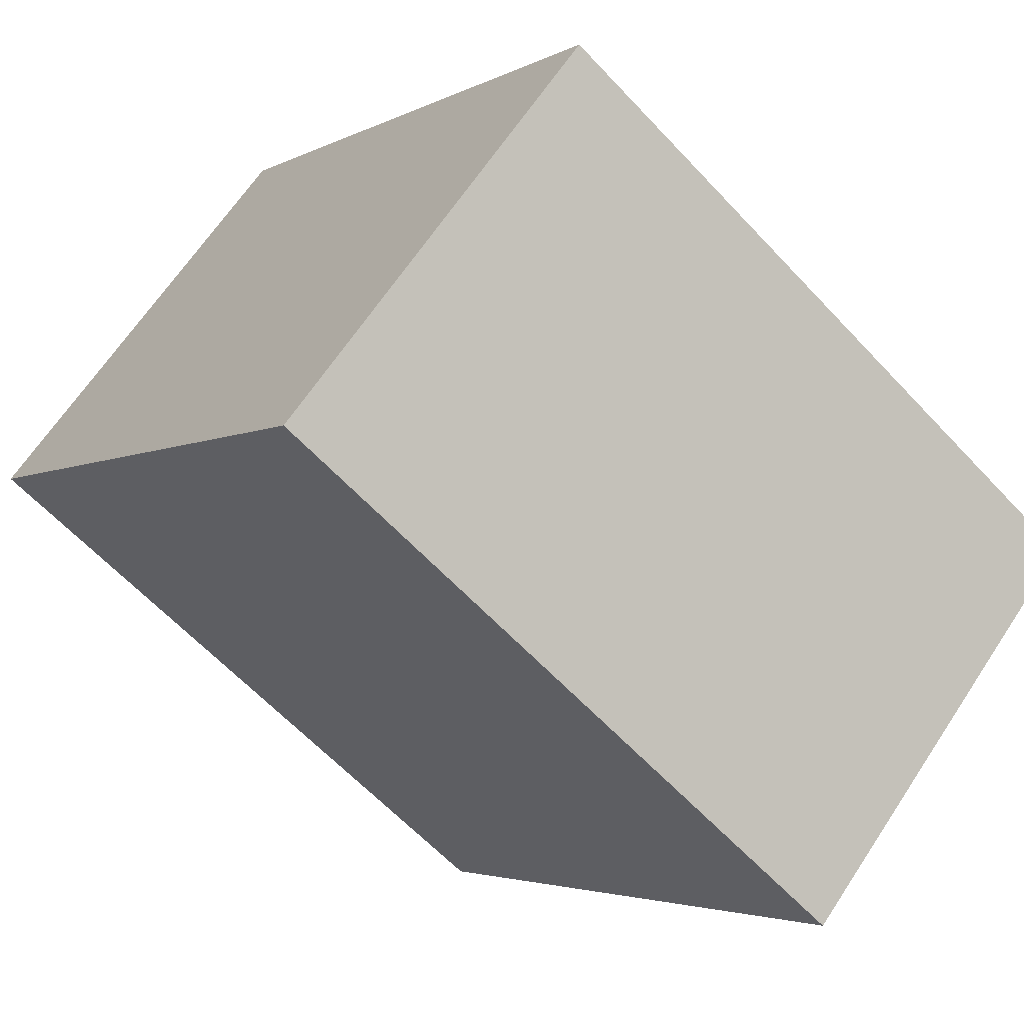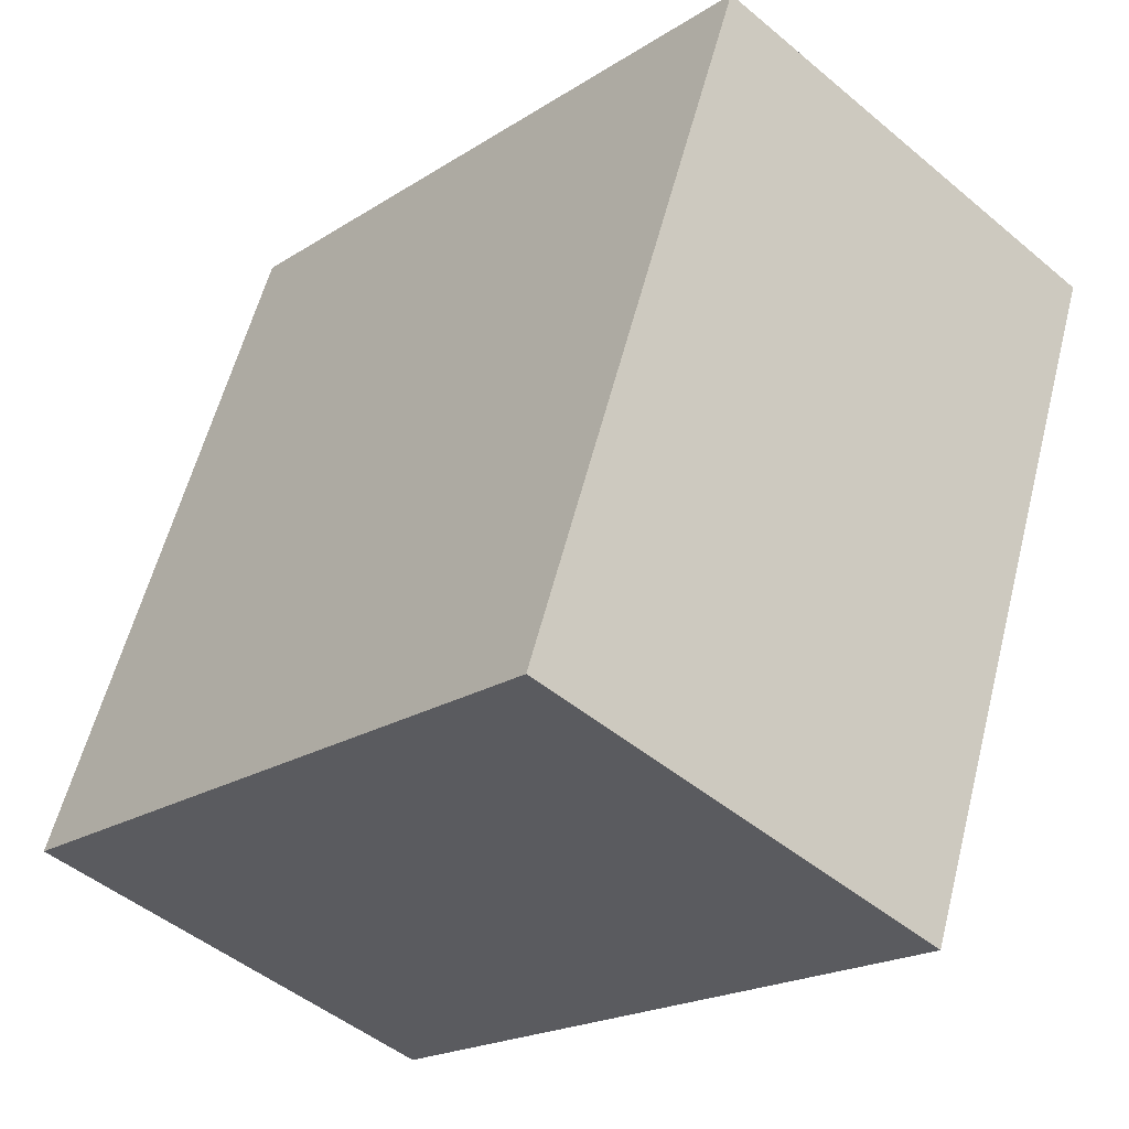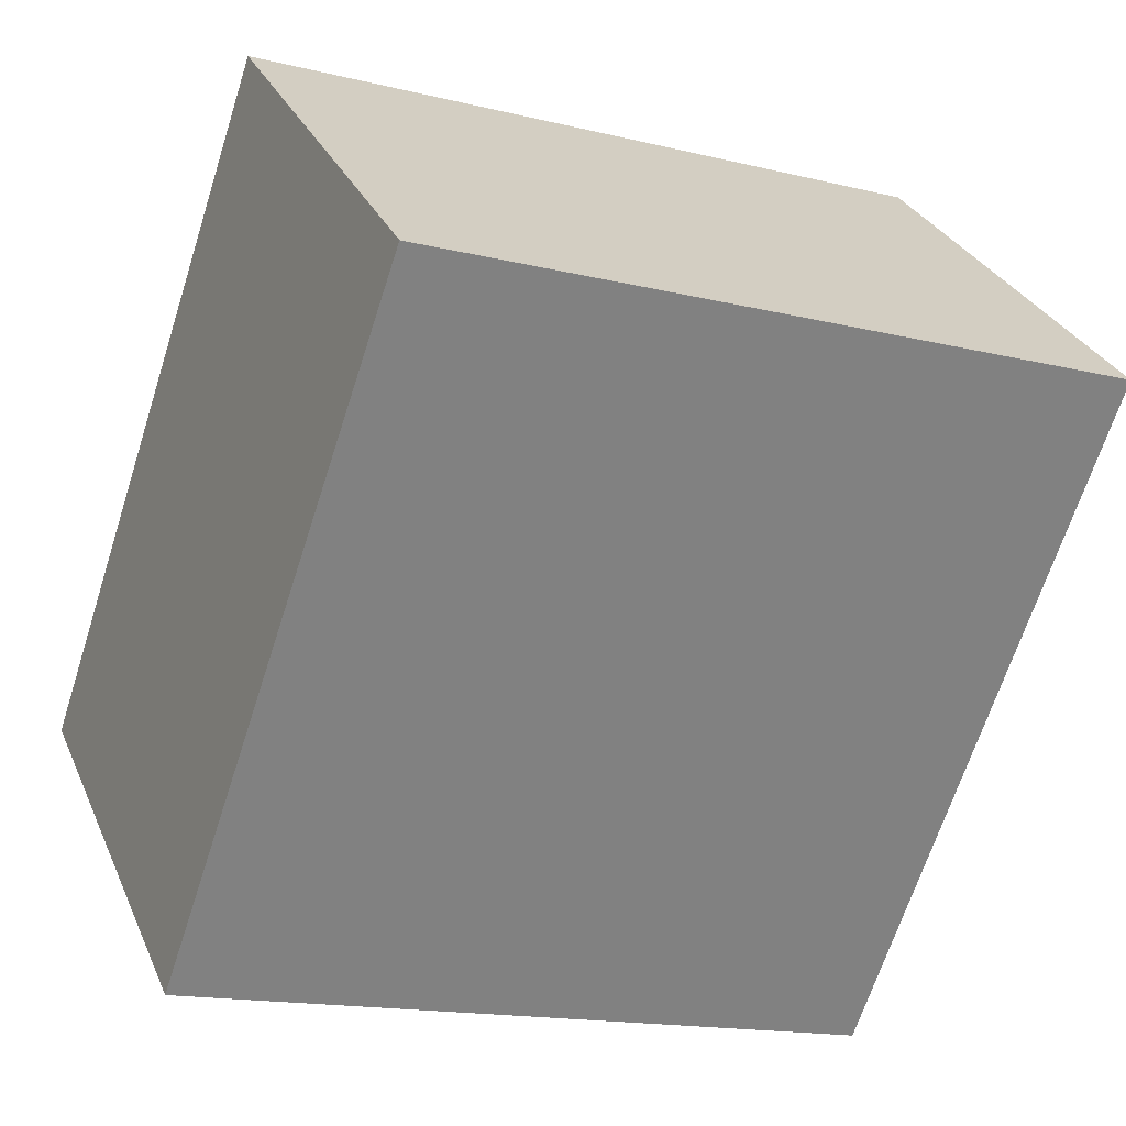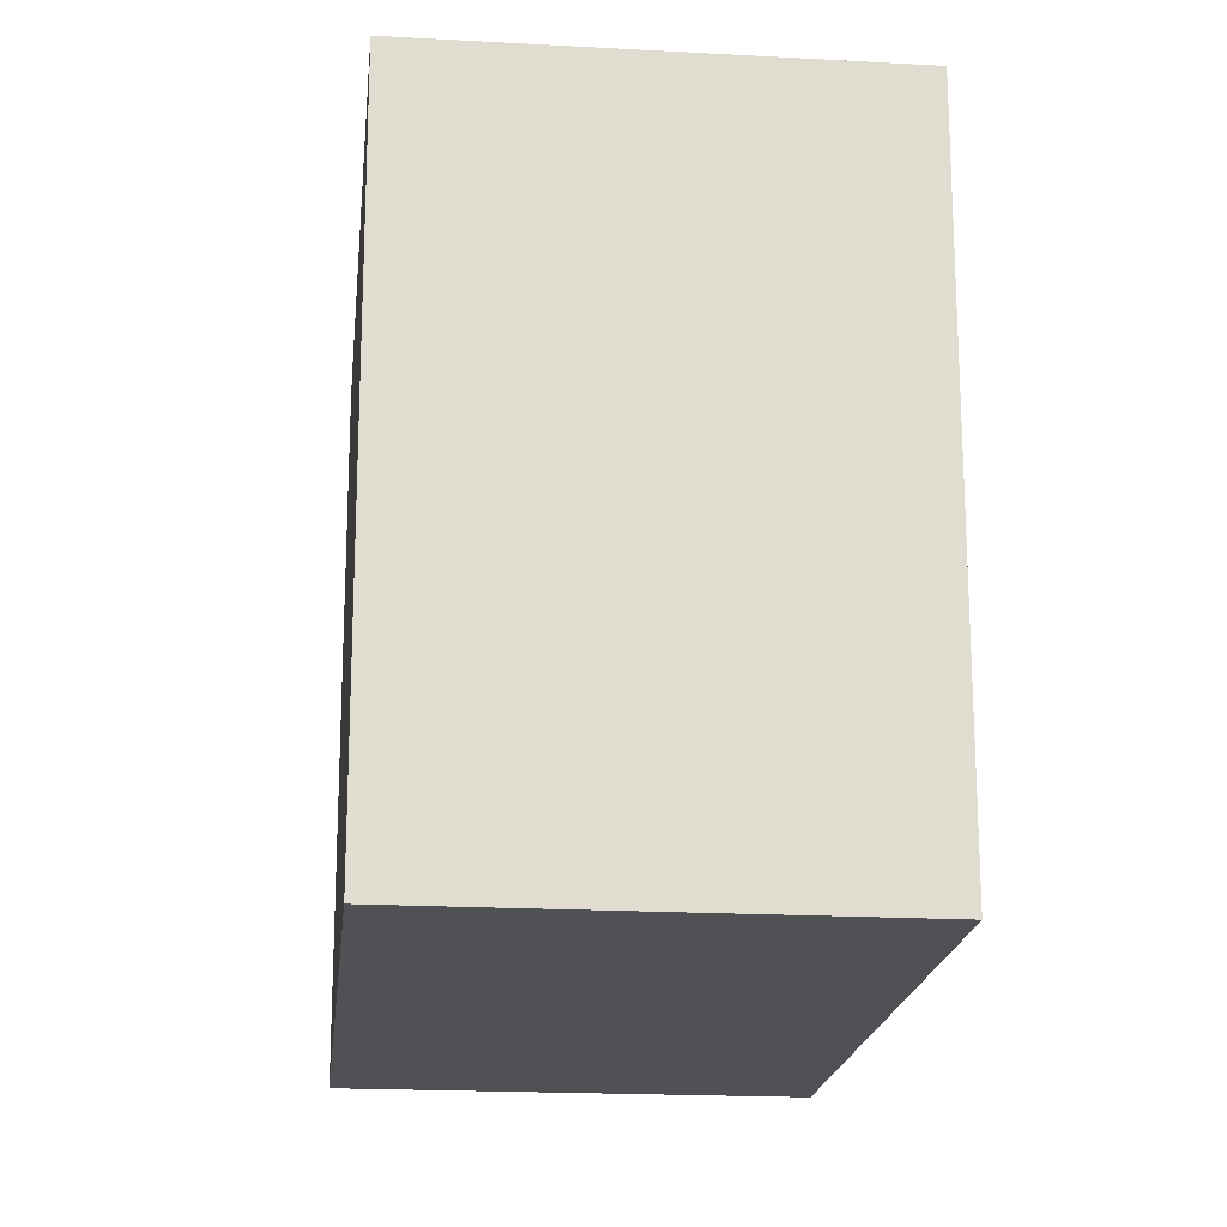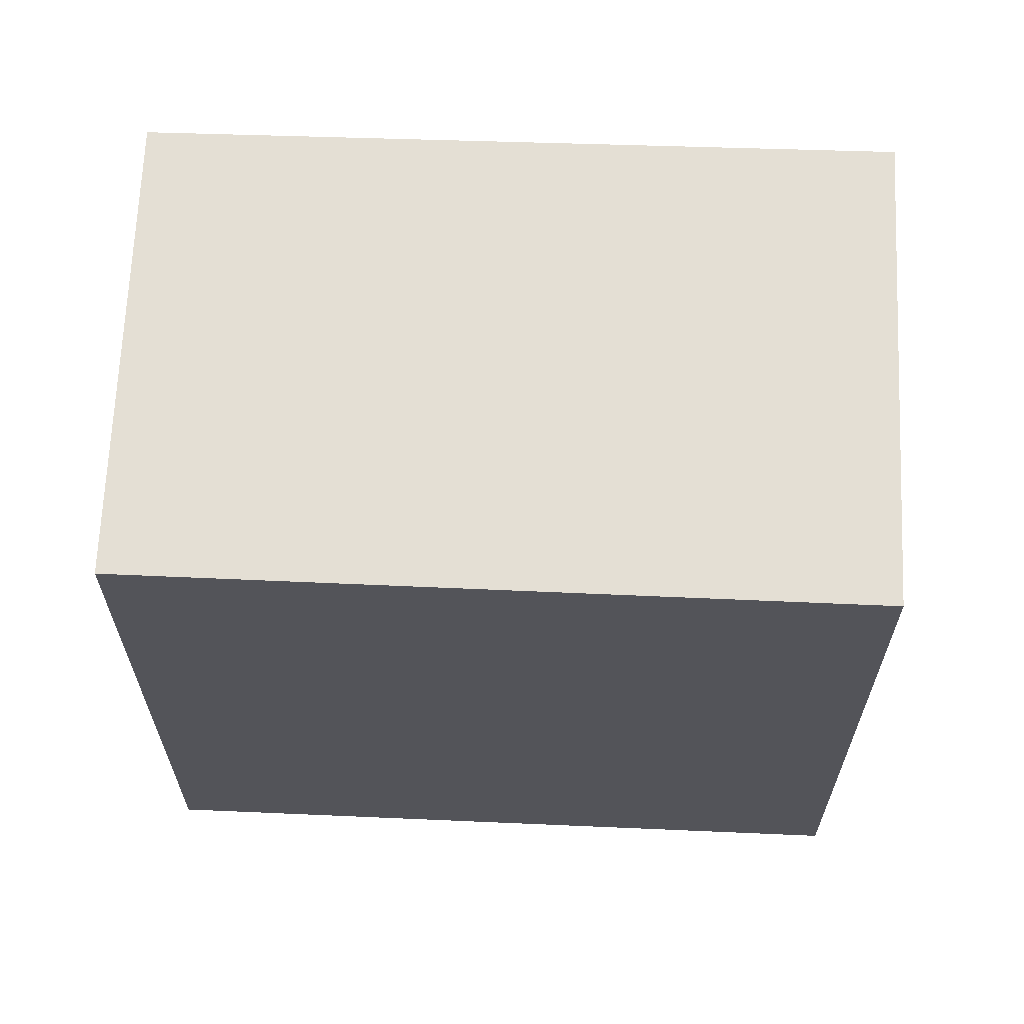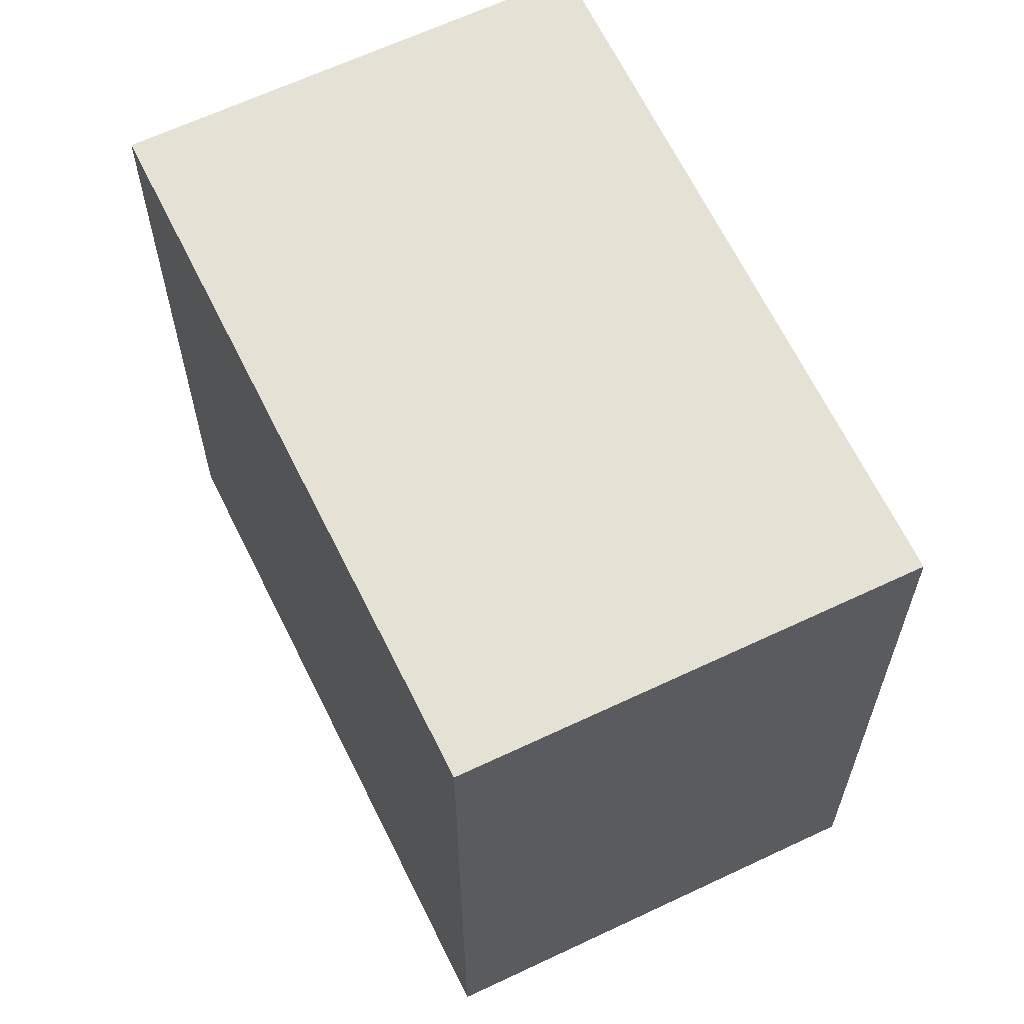
<metadata>
{"format":"obj","ext":"obj","renderer":"f3d","projection":"perspective","resolution":1024,"background":"white","views":[{"elev":-61.9,"azim":-137.2,"up":"+Z"},{"elev":58.0,"azim":14.3,"up":"+Z"},{"elev":-15.7,"azim":62.7,"up":"+Z"},{"elev":-19.5,"azim":35.4,"up":"+Y"},{"elev":66.3,"azim":-46.2,"up":"+Y"},{"elev":64.2,"azim":-164.2,"up":"+Y"}]}
</metadata>
<code>
v  2.434 5.028 -2.139
v  3.343 5.028 3.805
v  5.825 5.028 1.624
v  0 5.028 3.079e-16
v  5.825 -9.944e-17 1.624
v  2.434 1.31e-16 -2.139
v  0 0 0
v  3.343 -2.33e-16 3.805
g defaultobject
f 1 2 3
f 2 1 4
f 5 1 3
f 1 5 6
f 6 4 1
f 4 6 7
f 7 2 4
f 2 7 8
f 8 3 2
f 3 8 5
f 8 6 5
f 6 8 7

</code>
